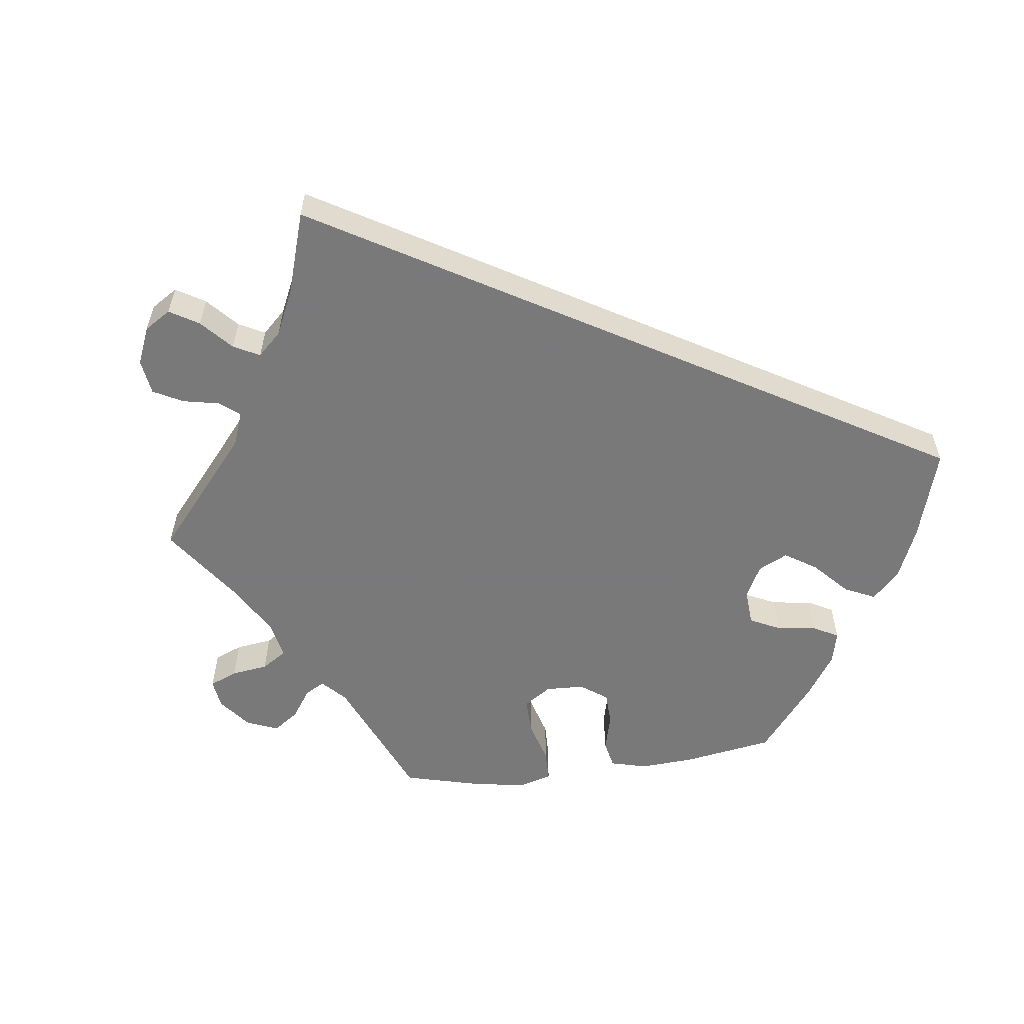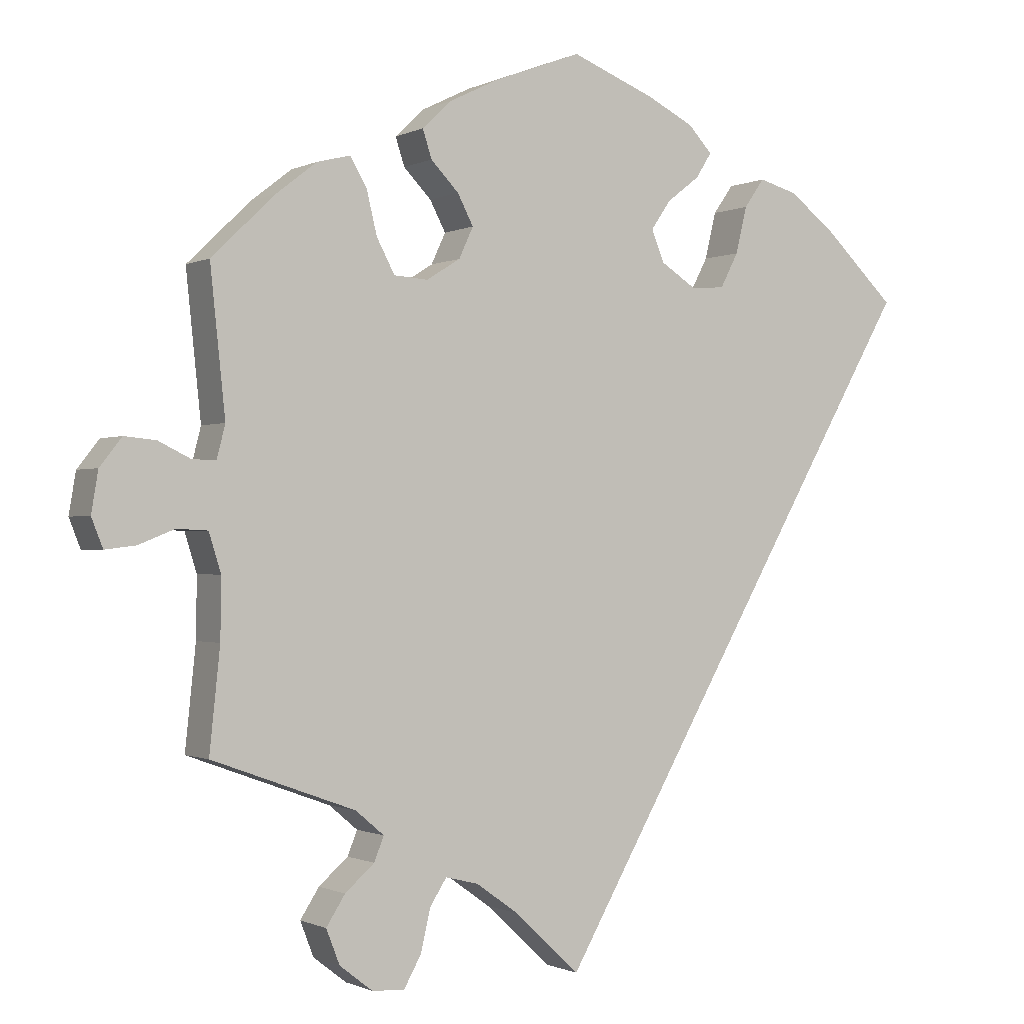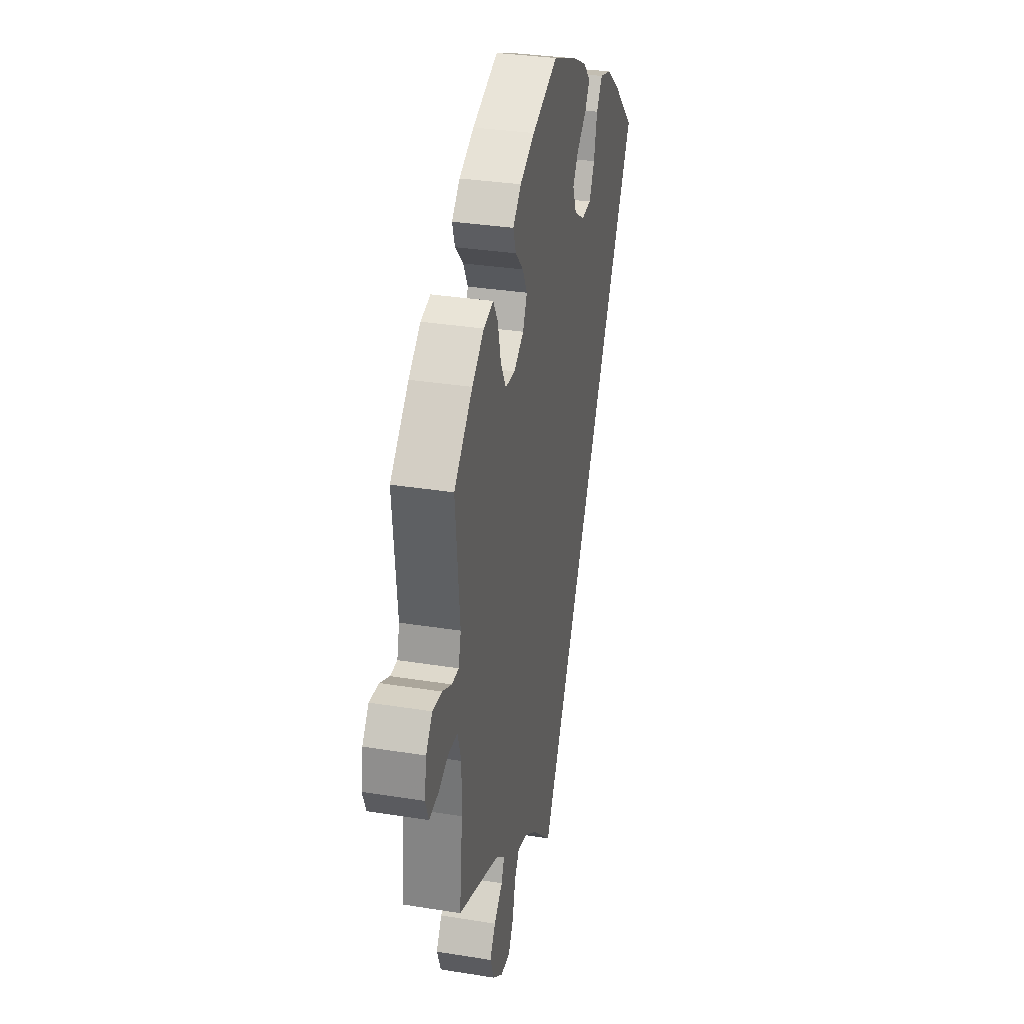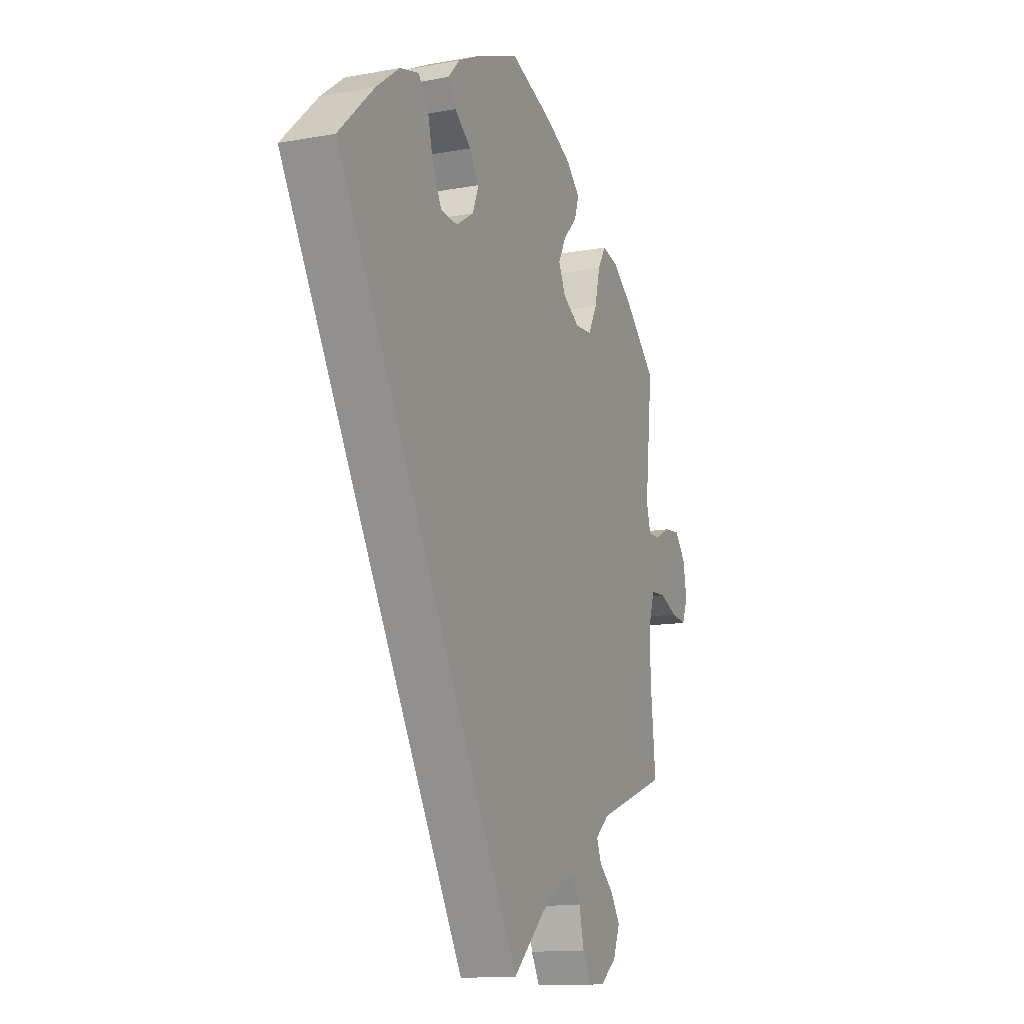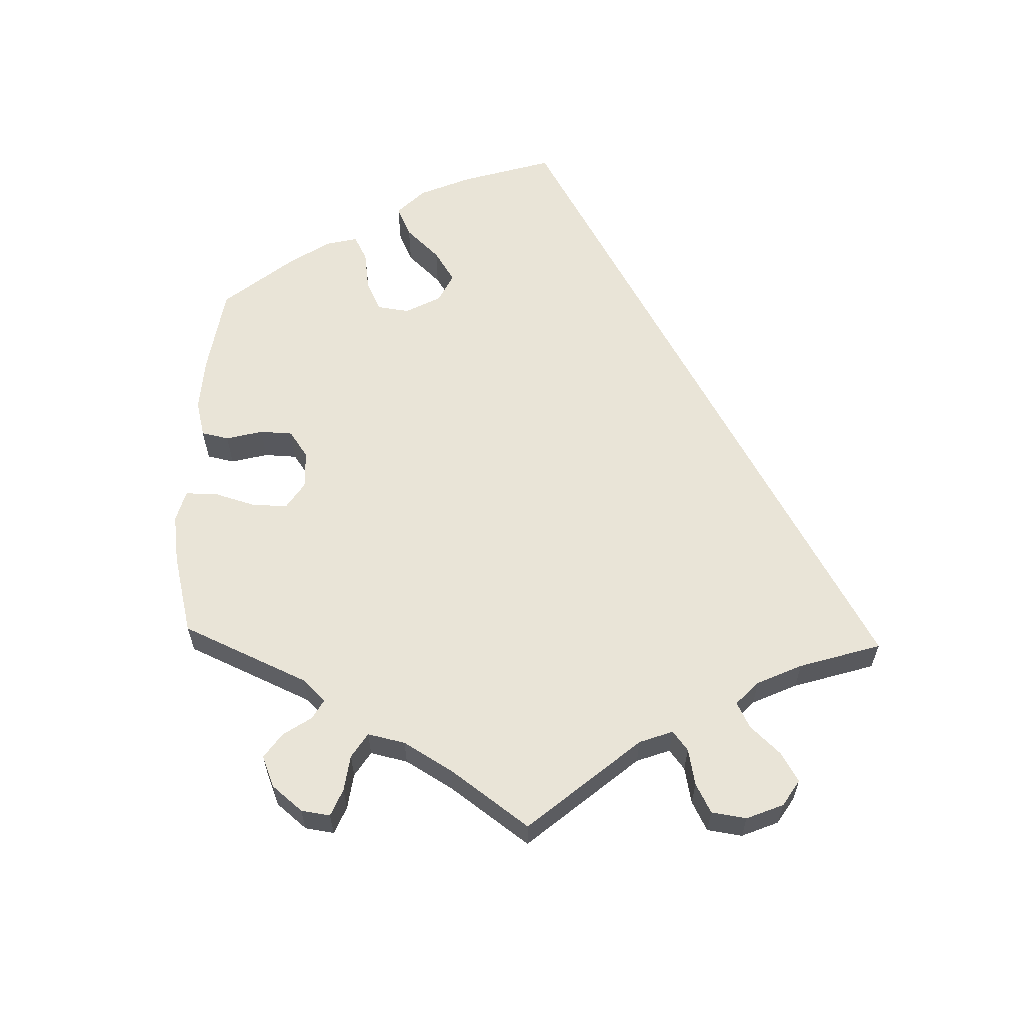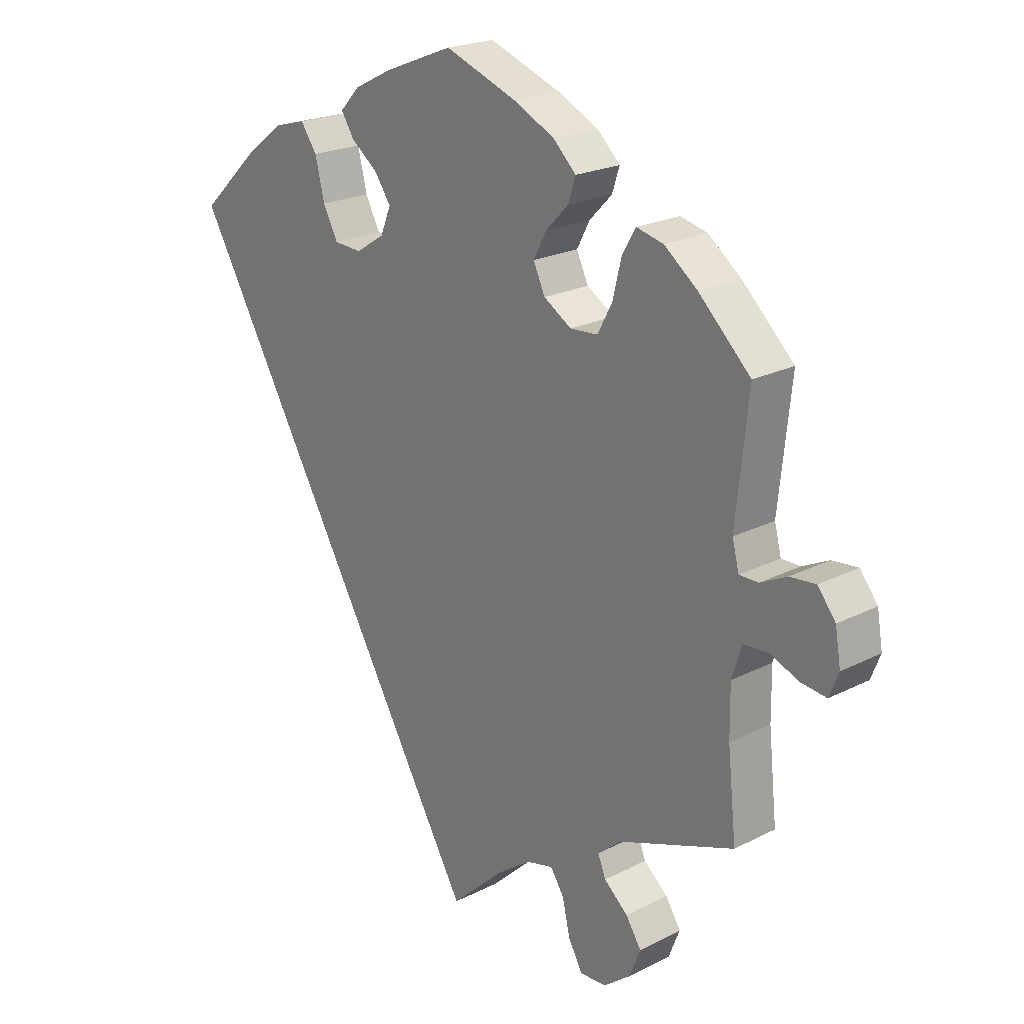
<metadata>
{"format":"obj","ext":"obj","renderer":"f3d","projection":"perspective","resolution":1024,"background":"white","views":[{"elev":-57.8,"azim":-142.9,"up":"+Y"},{"elev":-0.8,"azim":149.2,"up":"+Z"},{"elev":32.0,"azim":102.8,"up":"+Z"},{"elev":-13.2,"azim":-67.3,"up":"+Z"},{"elev":61.1,"azim":121.6,"up":"+Y"},{"elev":21.6,"azim":48.0,"up":"+Z"}]}
</metadata>
<code>
v 0.311 0.07 -0.358
v 0.273 0.07 -0.39
v 0.286 0.07 -0.422
v 0.325 0.07 -0.456
v 0.35 0.07 -0.495
v 0.332 0.07 -0.541
v 0.288 0.07 -0.575
v 0.245 0.07 -0.577
v 0.222 0.07 -0.536
v 0.209 0.07 -0.48
v 0.187 0.07 -0.446
v 0.143 0.07 -0.457
v 0.087 0.07 -0.497
v 0 0.07 -0.578
v -0.5 0.07 0.289
v -0.404 0.07 0.38
v -0.342 0.07 0.427
v -0.291 0.07 0.441
v -0.264 0.07 0.403
v -0.249 0.07 0.341
v -0.225 0.07 0.295
v -0.18 0.07 0.292
v -0.133 0.07 0.322
v -0.116 0.07 0.364
v -0.142 0.07 0.402
v -0.186 0.07 0.436
v -0.207 0.07 0.469
v -0.175 0.07 0.503
v -0.113 0.07 0.534
v -0.001 0.07 0.578
v 0.116 0.07 0.534
v 0.183 0.07 0.501
v 0.22 0.07 0.465
v 0.208 0.07 0.428
v 0.171 0.07 0.39
v 0.15 0.07 0.35
v 0.169 0.07 0.309
v 0.214 0.07 0.281
v 0.259 0.07 0.284
v 0.283 0.07 0.329
v 0.297 0.07 0.387
v 0.319 0.07 0.424
v 0.363 0.07 0.413
v 0.417 0.07 0.371
v 0.501 0.07 0.29
v 0.481 0.07 0.1
v 0.492 0.07 0.057
v 0.523 0.07 0.057
v 0.566 0.07 0.078
v 0.608 0.07 0.082
v 0.637 0.07 0.045
v 0.646 0.07 -0.009
v 0.631 0.07 -0.047
v 0.59 0.07 -0.042
v 0.543 0.07 -0.023
v 0.502 0.07 -0.025
v 0.486 0.07 -0.076
v 0.487 0.07 -0.155
v 0.501 0.07 -0.289
v 0.311 0 -0.358
v 0.273 0 -0.39
v 0.286 0 -0.422
v 0.325 0 -0.456
v 0.35 0 -0.495
v 0.332 0 -0.541
v 0.288 0 -0.575
v 0.245 0 -0.577
v 0.222 0 -0.536
v 0.209 0 -0.48
v 0.187 0 -0.446
v 0.143 0 -0.457
v 0.087 0 -0.497
v 0 0 -0.578
v -0.5 0 0.289
v -0.404 0 0.38
v -0.342 0 0.427
v -0.291 0 0.441
v -0.264 0 0.403
v -0.249 0 0.341
v -0.225 0 0.295
v -0.18 0 0.292
v -0.133 0 0.322
v -0.116 0 0.364
v -0.142 0 0.402
v -0.186 0 0.436
v -0.207 0 0.469
v -0.175 0 0.503
v -0.113 0 0.534
v -0.001 0 0.578
v 0.116 0 0.534
v 0.183 0 0.501
v 0.22 0 0.465
v 0.208 0 0.428
v 0.171 0 0.39
v 0.15 0 0.35
v 0.169 0 0.309
v 0.214 0 0.281
v 0.259 0 0.284
v 0.283 0 0.329
v 0.297 0 0.387
v 0.319 0 0.424
v 0.363 0 0.413
v 0.417 0 0.371
v 0.501 0 0.29
v 0.481 0 0.1
v 0.492 0 0.057
v 0.523 0 0.057
v 0.566 0 0.078
v 0.608 0 0.082
v 0.637 0 0.045
v 0.646 0 -0.009
v 0.631 0 -0.047
v 0.59 0 -0.042
v 0.543 0 -0.023
v 0.502 0 -0.025
v 0.486 0 -0.076
v 0.487 0 -0.155
v 0.501 0 -0.289
f 58 59 1
f 57 58 1 2
f 56 57 2
f 52 53 54 55
f 52 55 56
f 51 52 56
f 48 49 50 51
f 47 48 51 56
f 46 47 56 2
f 44 45 46 2
f 40 41 42 43
f 39 40 43 44
f 32 33 34 35
f 32 35 36
f 31 32 36
f 30 31 36
f 29 30 36 37
f 25 26 27 28
f 24 25 28 29
f 17 18 19 20
f 17 20 21
f 16 17 21
f 13 14 15 16
f 12 13 16 21
f 11 12 21 22
f 7 8 9 10
f 3 4 5 6
f 2 3 6 7
f 39 44 2
f 38 39 2
f 37 38 2 7
f 24 29 37 7
f 23 24 7 10
f 10 11 22 23
f 60 118 117
f 61 60 117 116
f 61 116 115
f 114 113 112 111
f 115 114 111
f 115 111 110
f 110 109 108 107
f 115 110 107 106
f 61 115 106 105
f 61 105 104 103
f 102 101 100 99
f 103 102 99 98
f 94 93 92 91
f 95 94 91
f 95 91 90
f 95 90 89
f 96 95 89 88
f 87 86 85 84
f 88 87 84 83
f 79 78 77 76
f 80 79 76
f 80 76 75
f 75 74 73 72
f 80 75 72 71
f 81 80 71 70
f 69 68 67 66
f 65 64 63 62
f 66 65 62 61
f 61 103 98
f 61 98 97
f 66 61 97 96
f 66 96 88 83
f 69 66 83 82
f 82 81 70 69
f 1 60 61 2
f 2 61 62 3
f 3 62 63 4
f 4 63 64 5
f 5 64 65 6
f 6 65 66 7
f 7 66 67 8
f 8 67 68 9
f 9 68 69 10
f 10 69 70 11
f 11 70 71 12
f 12 71 72 13
f 13 72 73 14
f 14 73 74 15
f 15 74 75 16
f 16 75 76 17
f 17 76 77 18
f 18 77 78 19
f 19 78 79 20
f 20 79 80 21
f 21 80 81 22
f 22 81 82 23
f 23 82 83 24
f 24 83 84 25
f 25 84 85 26
f 26 85 86 27
f 27 86 87 28
f 28 87 88 29
f 29 88 89 30
f 30 89 90 31
f 31 90 91 32
f 32 91 92 33
f 33 92 93 34
f 34 93 94 35
f 35 94 95 36
f 36 95 96 37
f 37 96 97 38
f 38 97 98 39
f 39 98 99 40
f 40 99 100 41
f 41 100 101 42
f 42 101 102 43
f 43 102 103 44
f 44 103 104 45
f 45 104 105 46
f 46 105 106 47
f 47 106 107 48
f 48 107 108 49
f 49 108 109 50
f 50 109 110 51
f 51 110 111 52
f 52 111 112 53
f 53 112 113 54
f 54 113 114 55
f 55 114 115 56
f 56 115 116 57
f 57 116 117 58
f 58 117 118 59
f 59 118 60 1

</code>
